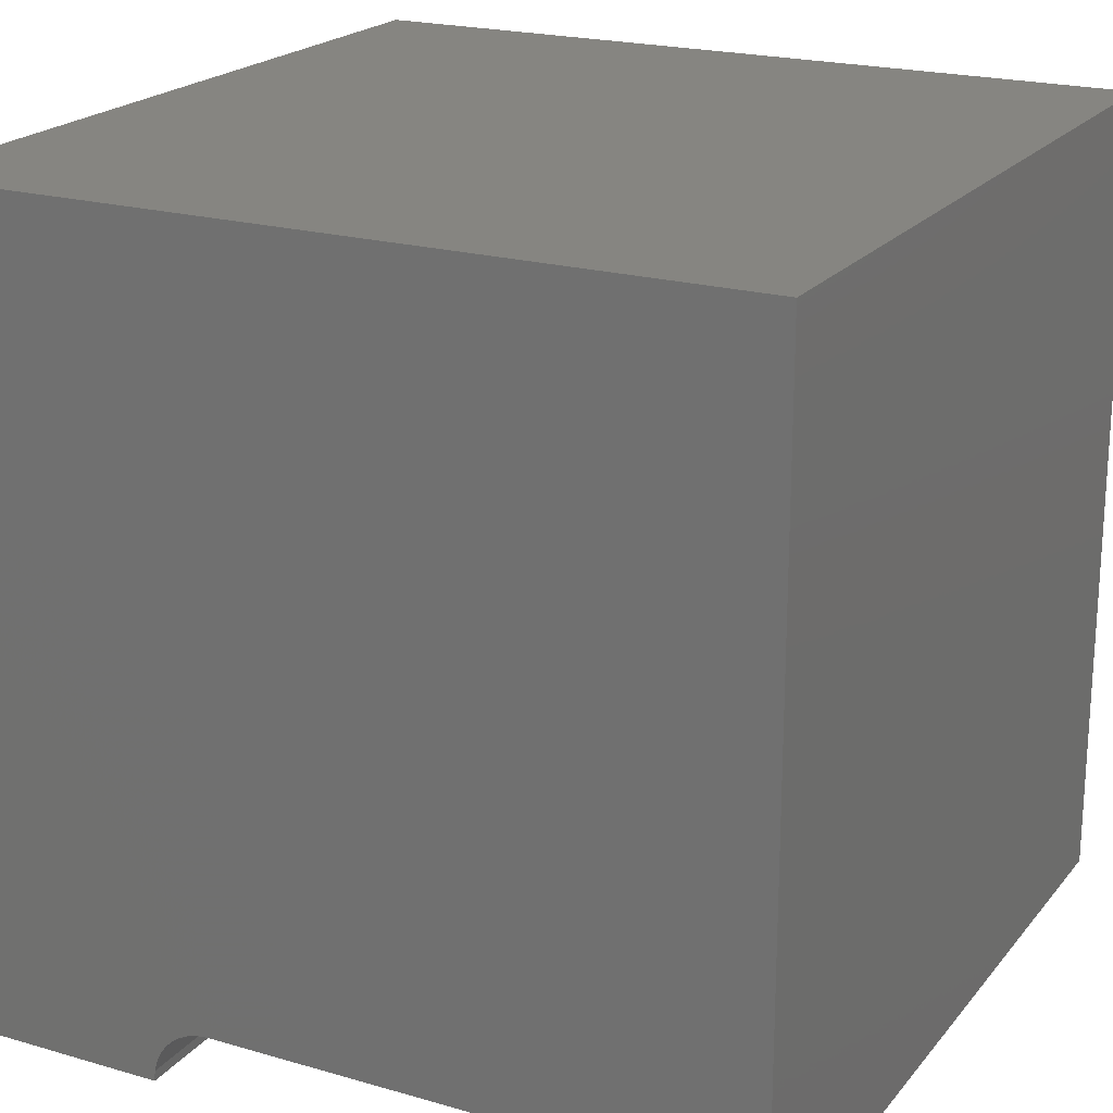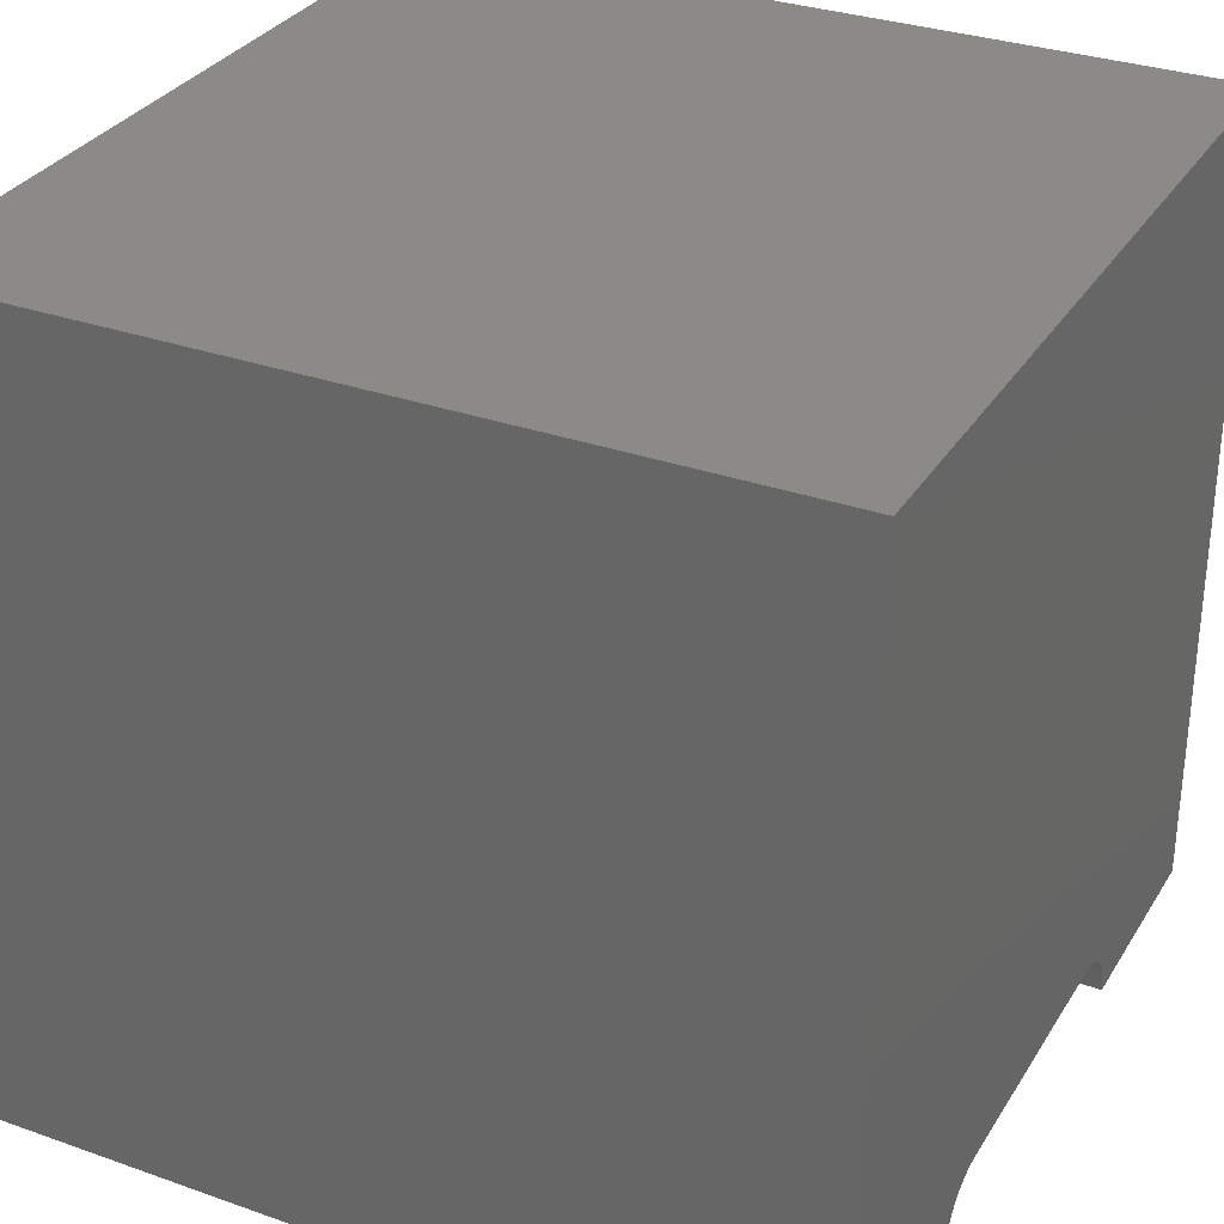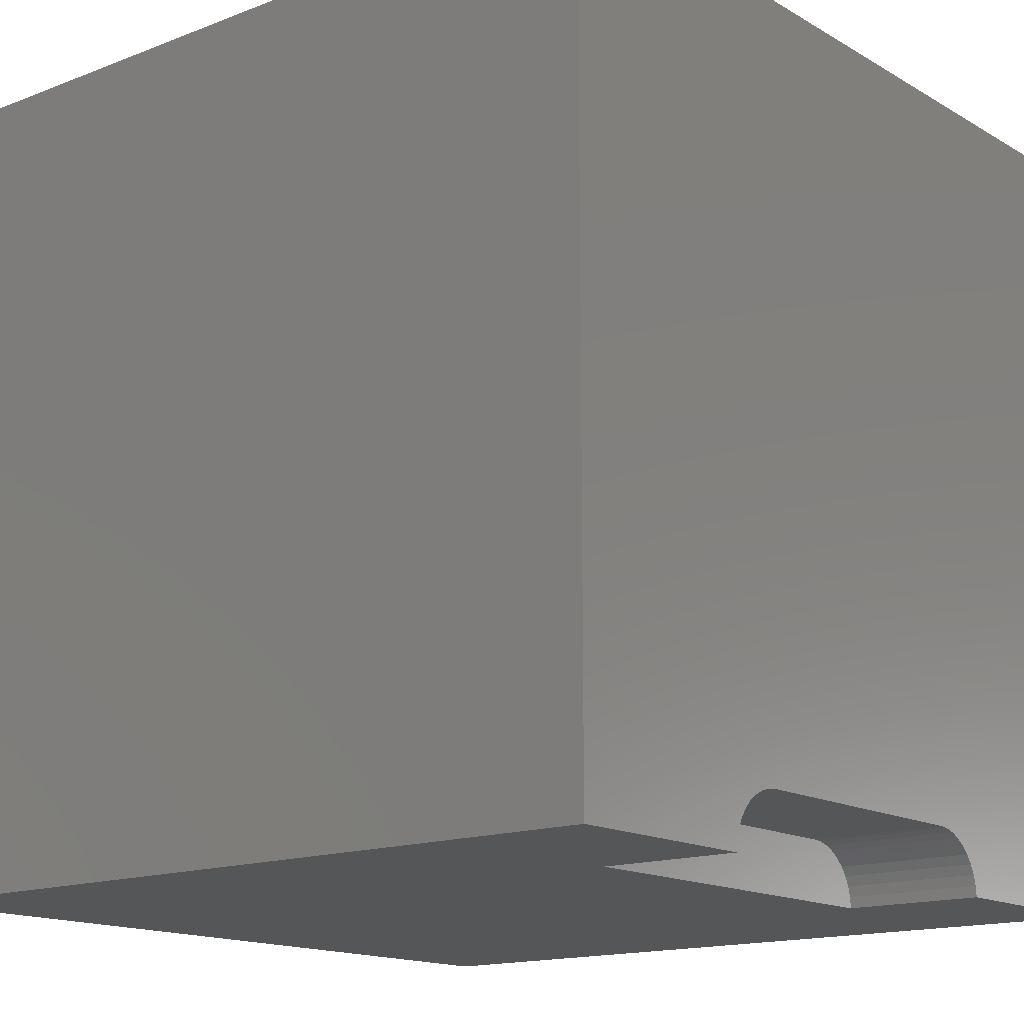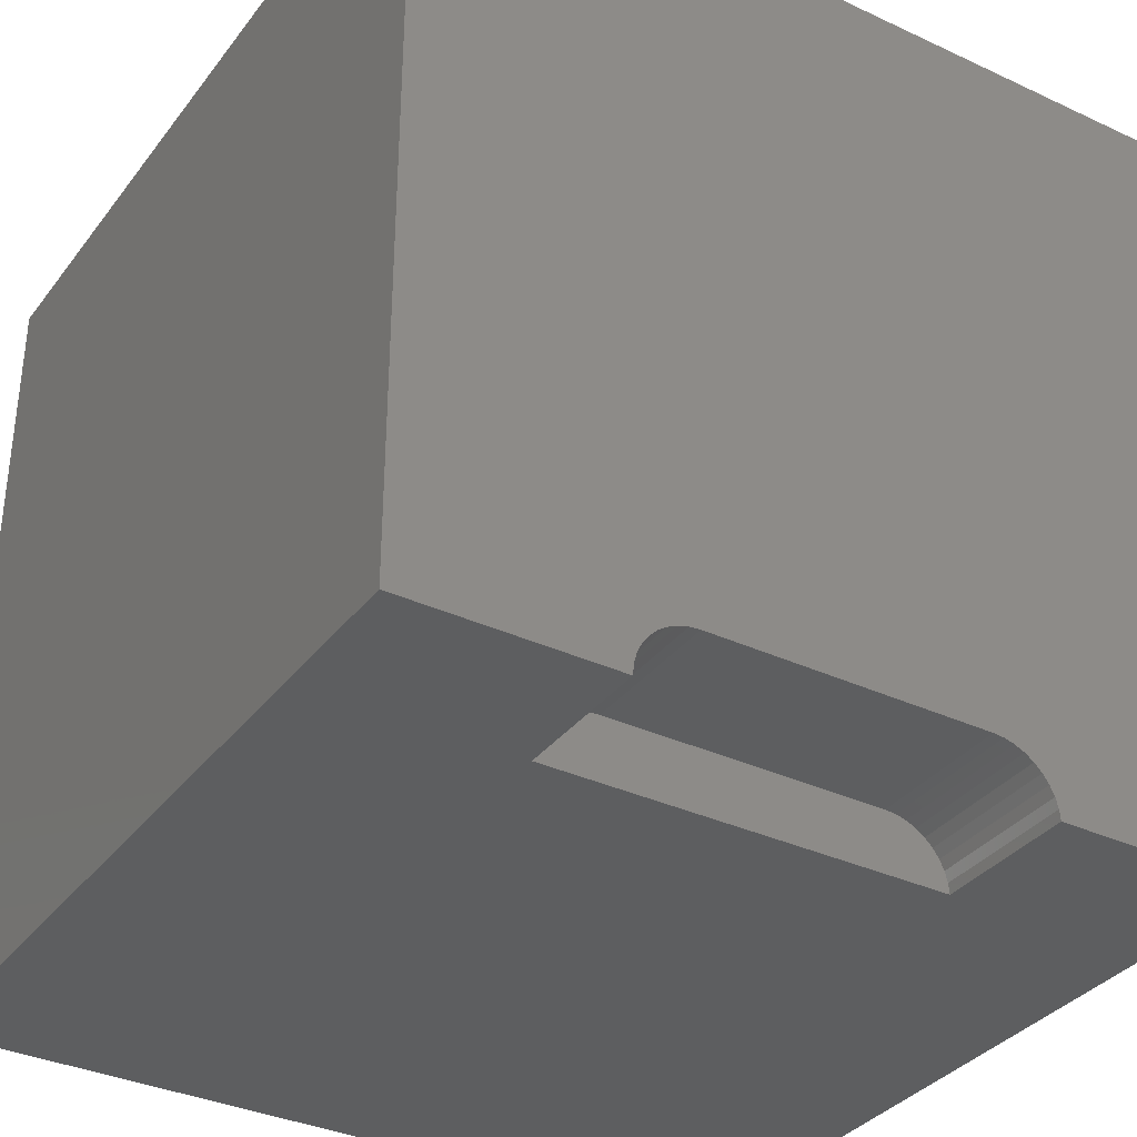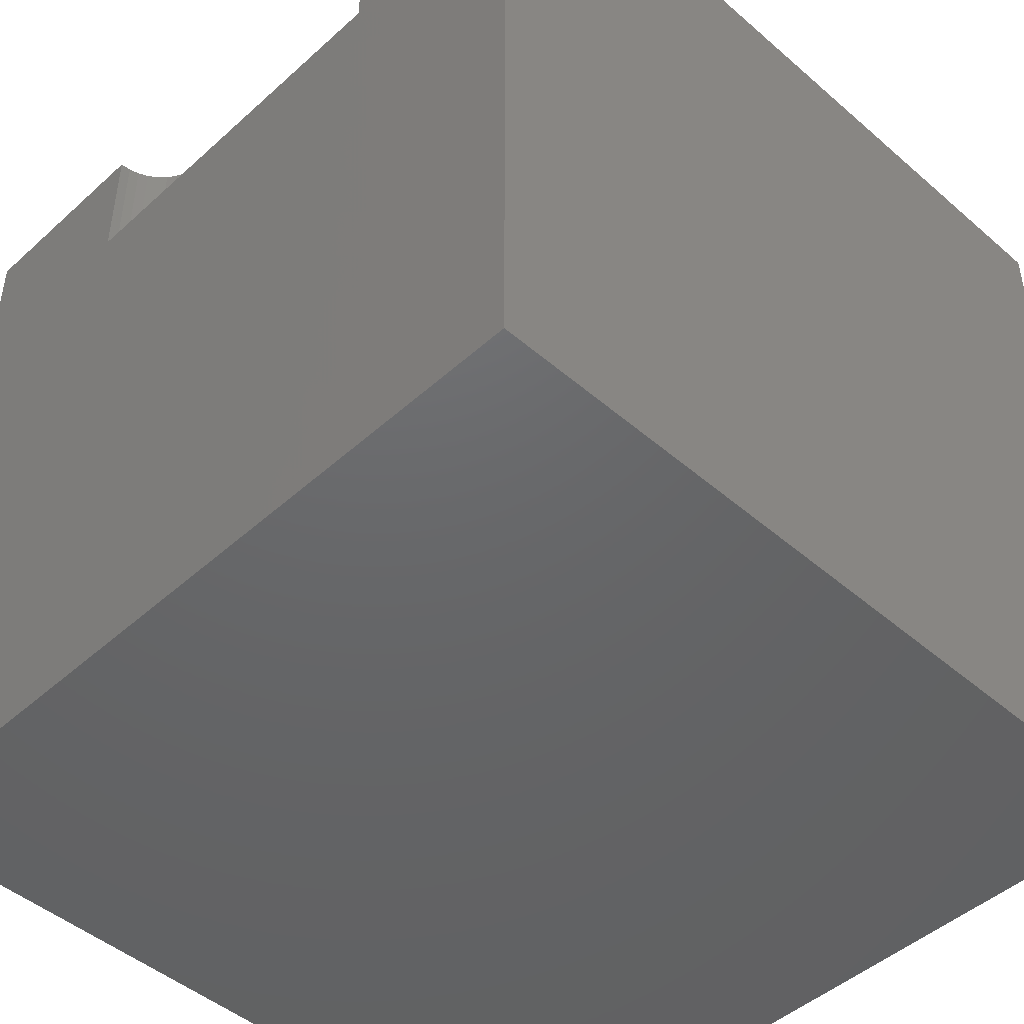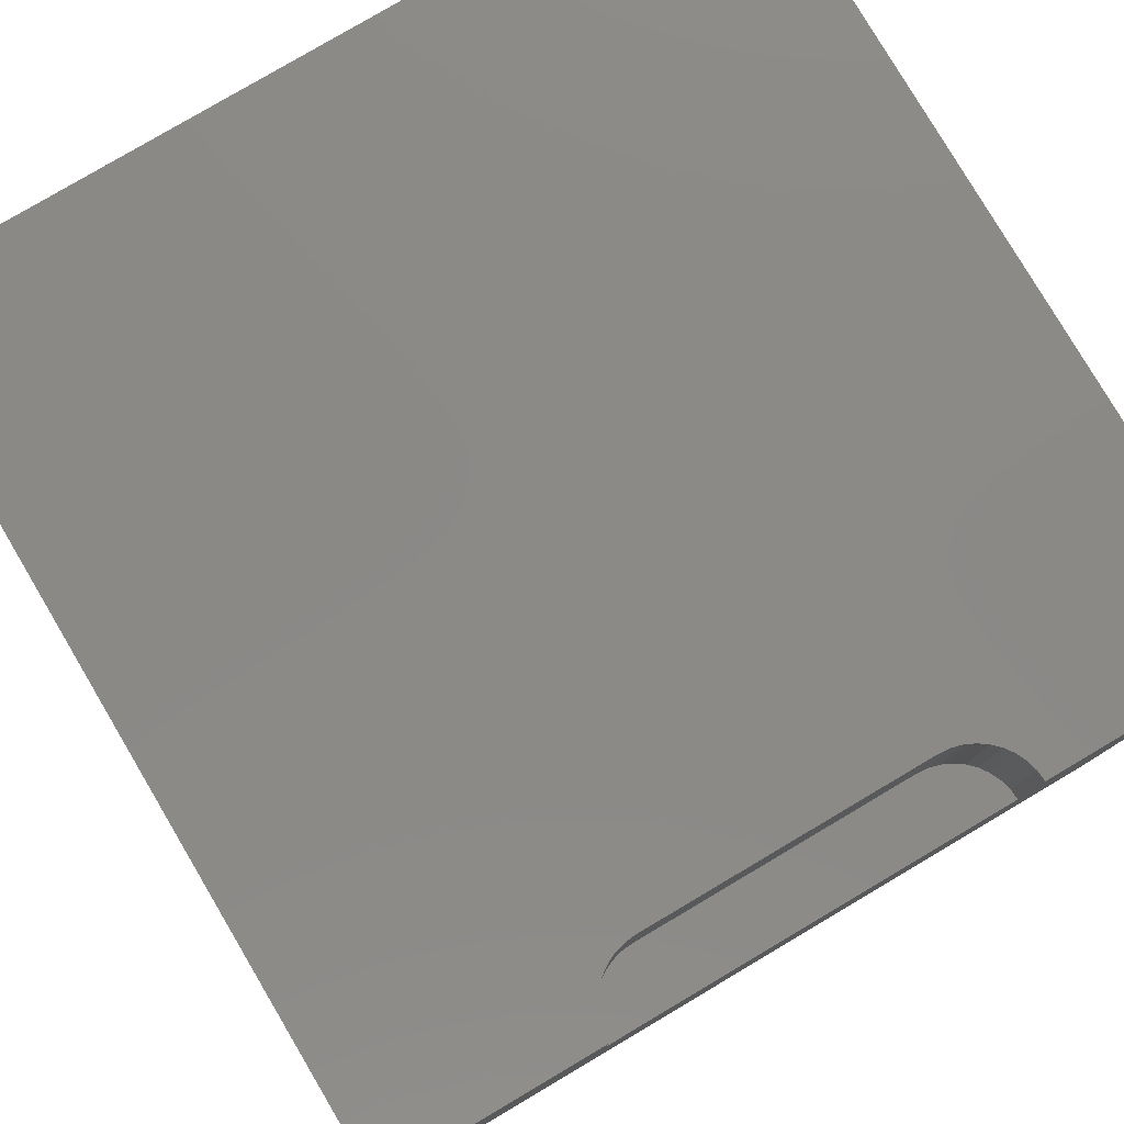
<metadata>
{"format":"stl","ext":"stl","renderer":"f3d","projection":"perspective","resolution":1024,"background":"white","views":[{"elev":20.8,"azim":27.6,"up":"+Y"},{"elev":31.5,"azim":-63.4,"up":"+Y"},{"elev":-15.2,"azim":-50.6,"up":"+Y"},{"elev":-34.8,"azim":-31.9,"up":"+Y"},{"elev":-46.8,"azim":45.6,"up":"+Z"},{"elev":79.6,"azim":-30.6,"up":"+Z"}]}
</metadata>
<code>
# stl→obj: 50 verts, 92 faces
v 0 10 10
v 0 10 0
v 0 0 10
v 0 0 0
v 2.56 0 10
v 2.571 0.1301 10
v 7.44 0 10
v 10 0 10
v 7.429 0.1301 10
v 7.395 0.2562 10
v 7.066 0.6488 10
v 10 10 10
v 6.947 0.704 10
v 6.821 0.7378 10
v 2.827 0.5739 10
v 2.934 0.6488 10
v 3.309 0.7492 10
v 6.691 0.7492 10
v 3.053 0.704 10
v 3.179 0.7378 10
v 2.605 0.2562 10
v 2.66 0.3746 10
v 2.735 0.4816 10
v 7.173 0.5739 10
v 7.265 0.4816 10
v 7.34 0.3746 10
v 10 10 0
v 10 0 0
v 7.44 0 8.279
v 2.56 0 8.279
v 3.309 0.7492 8.279
v 3.179 0.7378 8.279
v 3.053 0.704 8.279
v 2.934 0.6488 8.279
v 2.827 0.5739 8.279
v 2.735 0.4816 8.279
v 2.66 0.3746 8.279
v 2.605 0.2562 8.279
v 2.571 0.1301 8.279
v 2.56 9.175e-17 10
v 2.56 9.175e-17 8.279
v 6.691 0.7492 8.279
v 7.429 0.1301 8.279
v 7.395 0.2562 8.279
v 7.34 0.3746 8.279
v 7.265 0.4816 8.279
v 7.173 0.5739 8.279
v 7.066 0.6488 8.279
v 6.947 0.704 8.279
v 6.821 0.7378 8.279
f 1 2 3
f 3 2 4
f 3 5 6
f 7 8 9
f 9 8 10
f 11 12 13
f 13 12 14
f 15 16 1
f 1 17 12
f 12 17 18
f 12 18 14
f 16 19 1
f 1 19 20
f 1 20 17
f 6 21 3
f 3 21 22
f 3 22 1
f 1 22 23
f 1 23 15
f 11 24 12
f 12 24 25
f 12 25 8
f 8 25 26
f 8 26 10
f 27 12 28
f 28 12 8
f 2 27 4
f 4 27 28
f 12 27 1
f 1 27 2
f 8 7 29
f 5 3 30
f 30 3 4
f 30 4 29
f 29 4 28
f 29 28 8
f 31 17 20
f 31 20 32
f 32 20 19
f 32 19 33
f 33 19 16
f 33 16 34
f 34 16 15
f 34 15 35
f 35 15 23
f 35 23 36
f 36 23 22
f 36 22 37
f 37 22 21
f 37 21 38
f 38 21 6
f 38 6 39
f 39 6 40
f 39 40 41
f 31 42 17
f 17 42 18
f 29 7 9
f 29 9 43
f 43 9 10
f 43 10 44
f 44 10 26
f 44 26 45
f 45 26 25
f 45 25 46
f 46 25 24
f 46 24 47
f 47 24 11
f 47 11 48
f 48 11 13
f 48 13 49
f 49 13 14
f 49 14 50
f 50 14 18
f 50 18 42
f 50 42 43
f 37 38 31
f 50 43 49
f 33 34 35
f 38 39 31
f 31 39 30
f 31 30 42
f 42 30 29
f 42 29 43
f 46 47 45
f 45 47 44
f 33 35 32
f 44 47 43
f 43 47 48
f 43 48 49
f 32 35 31
f 31 35 36
f 31 36 37

</code>
